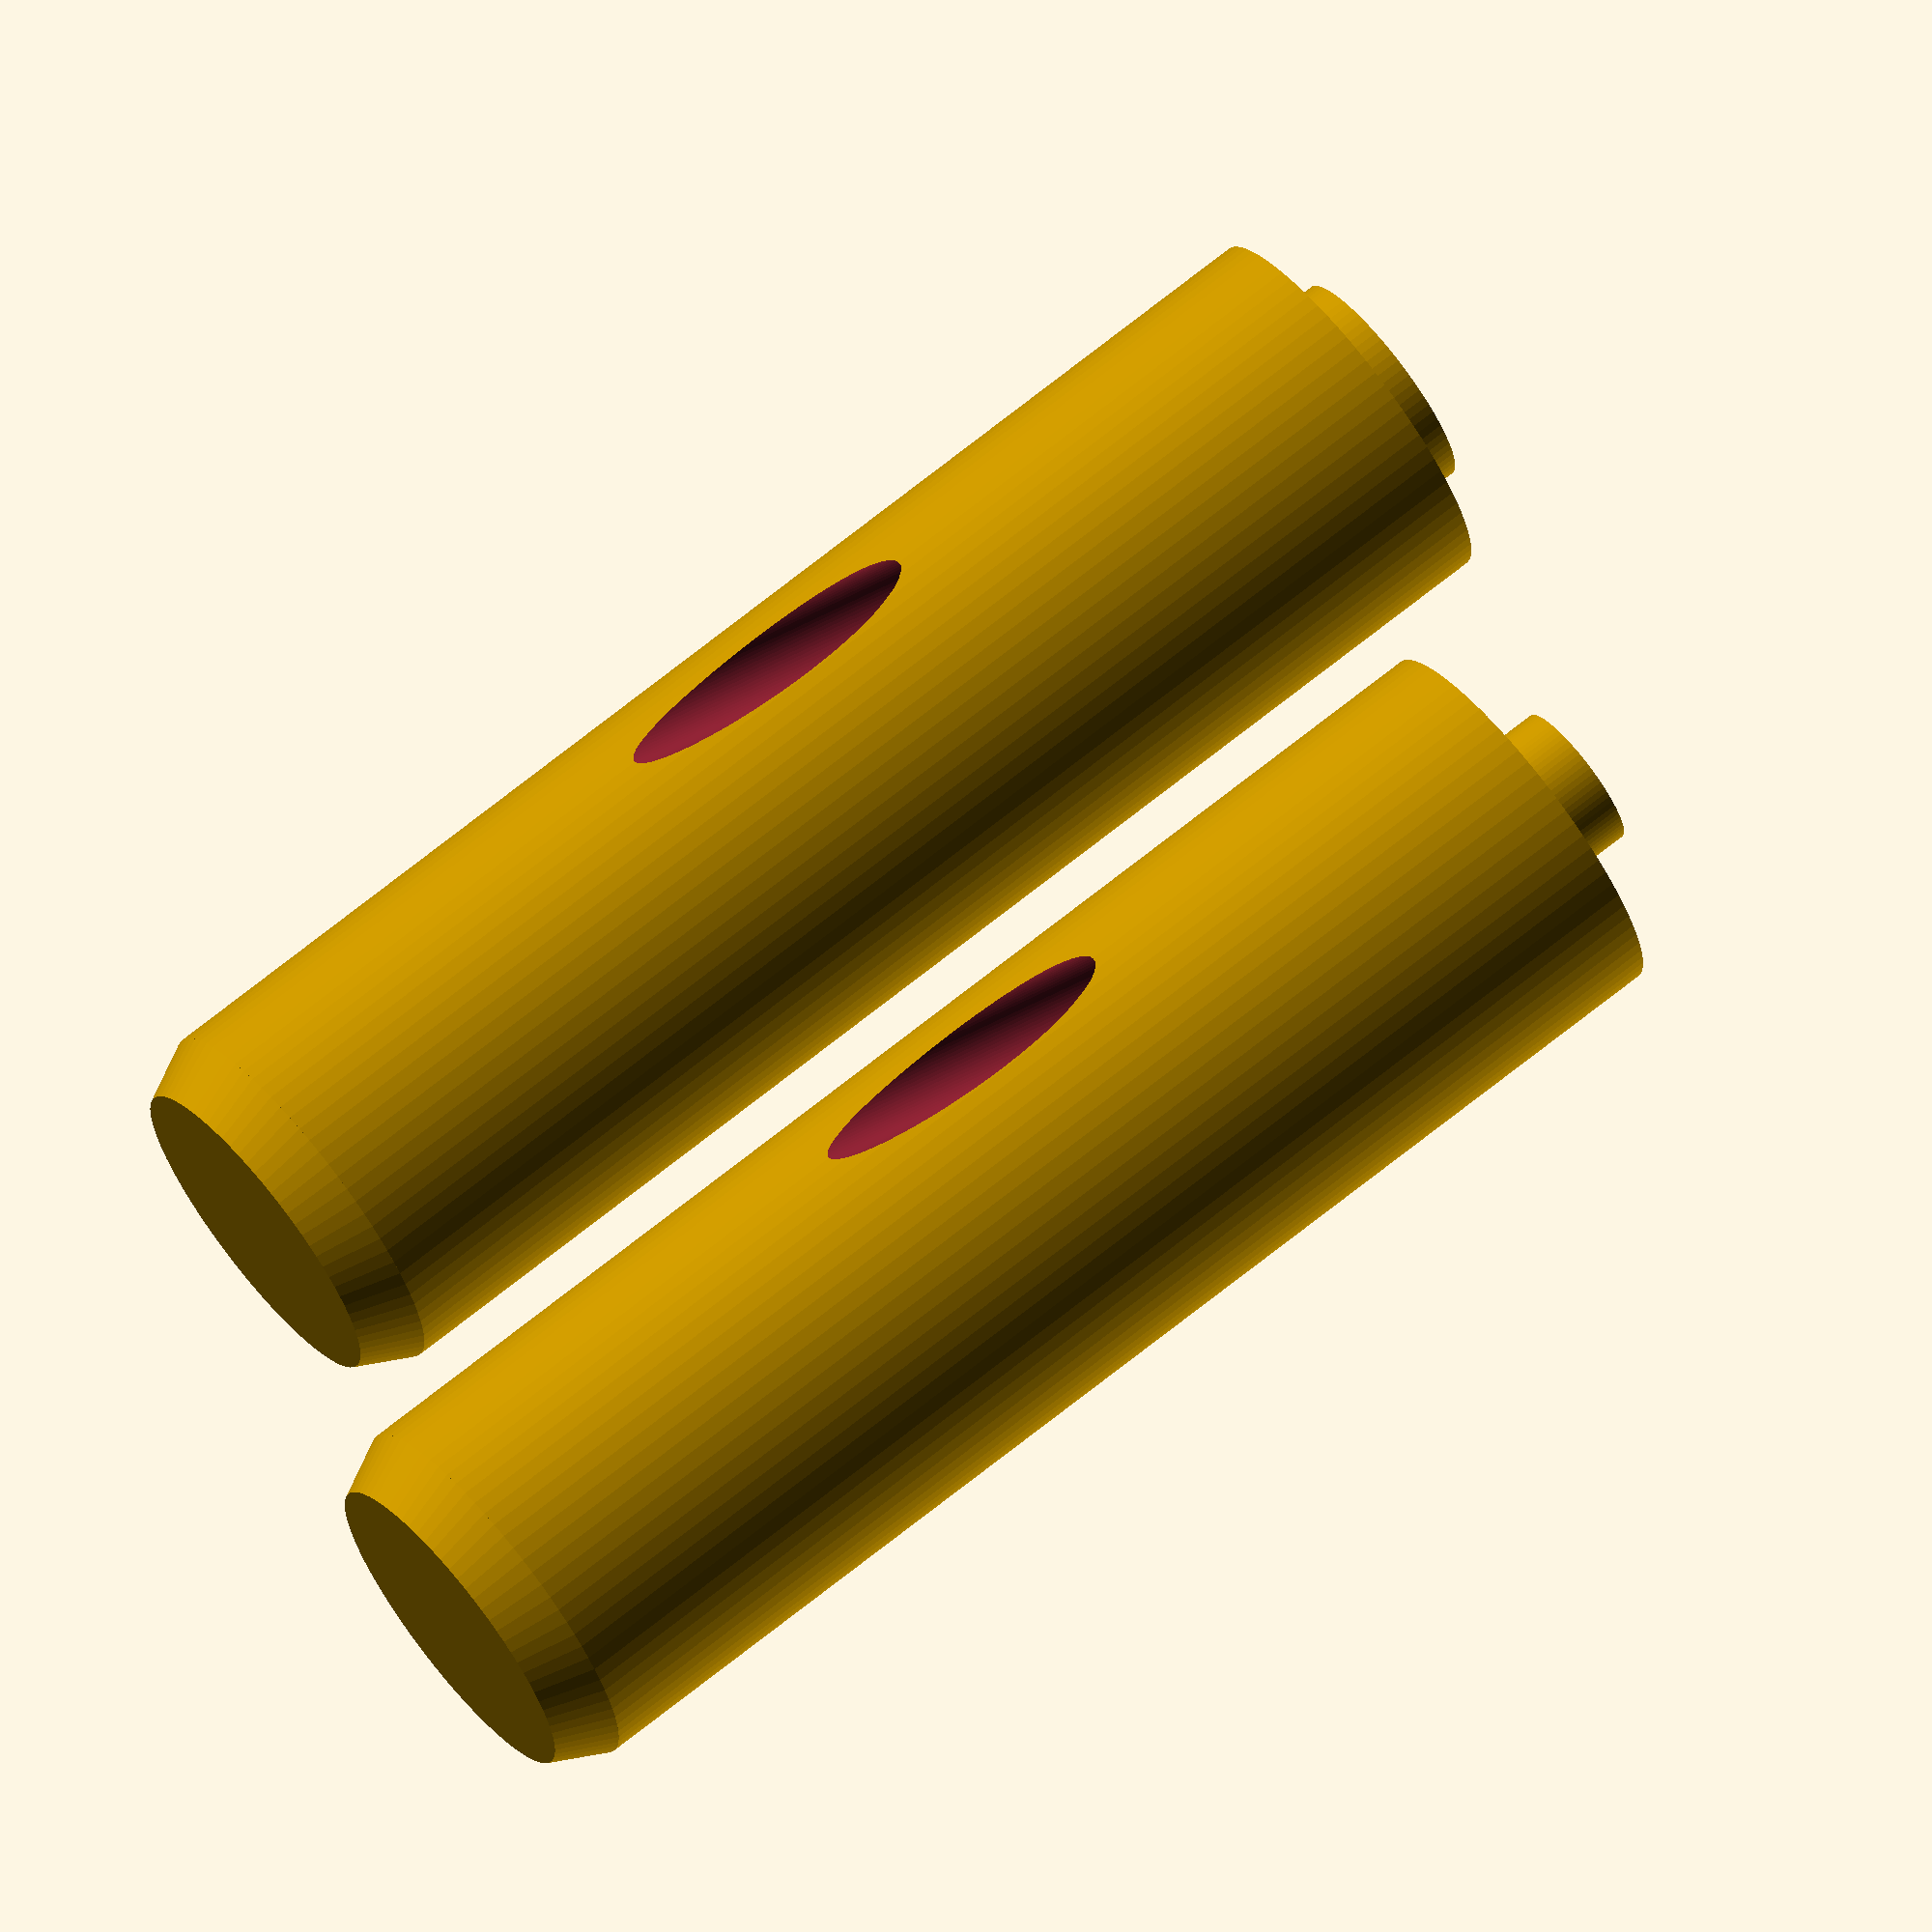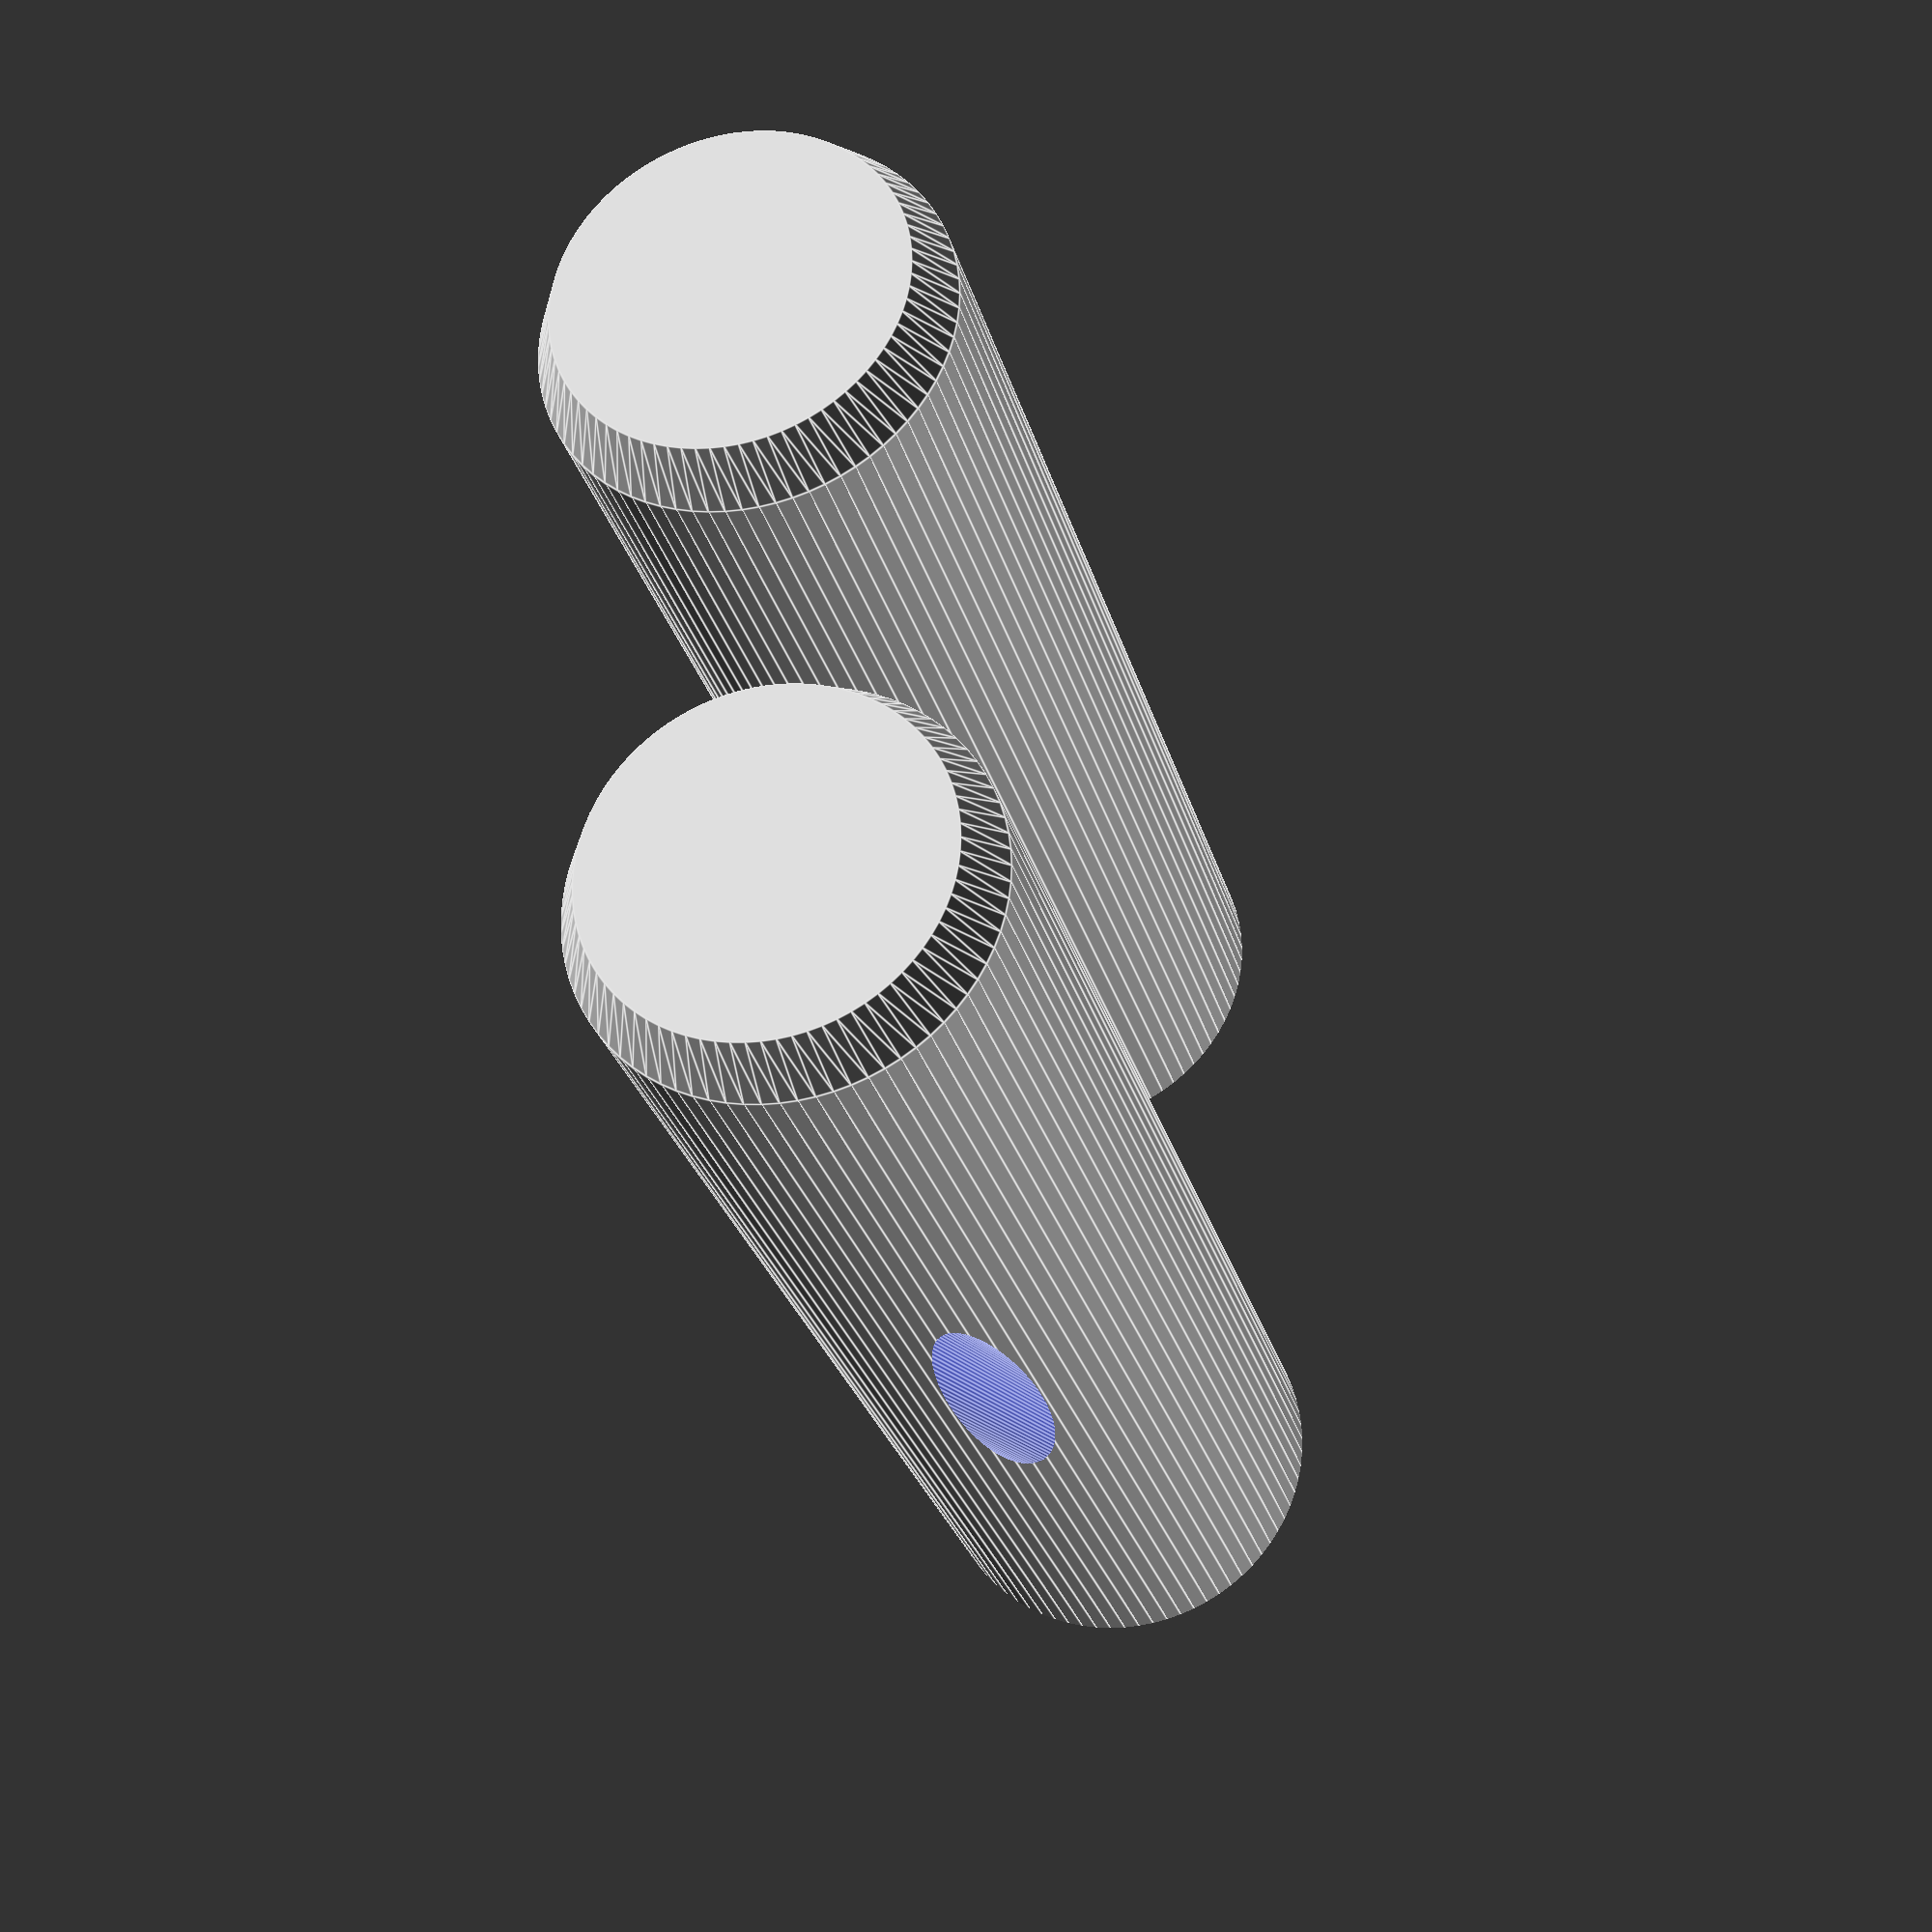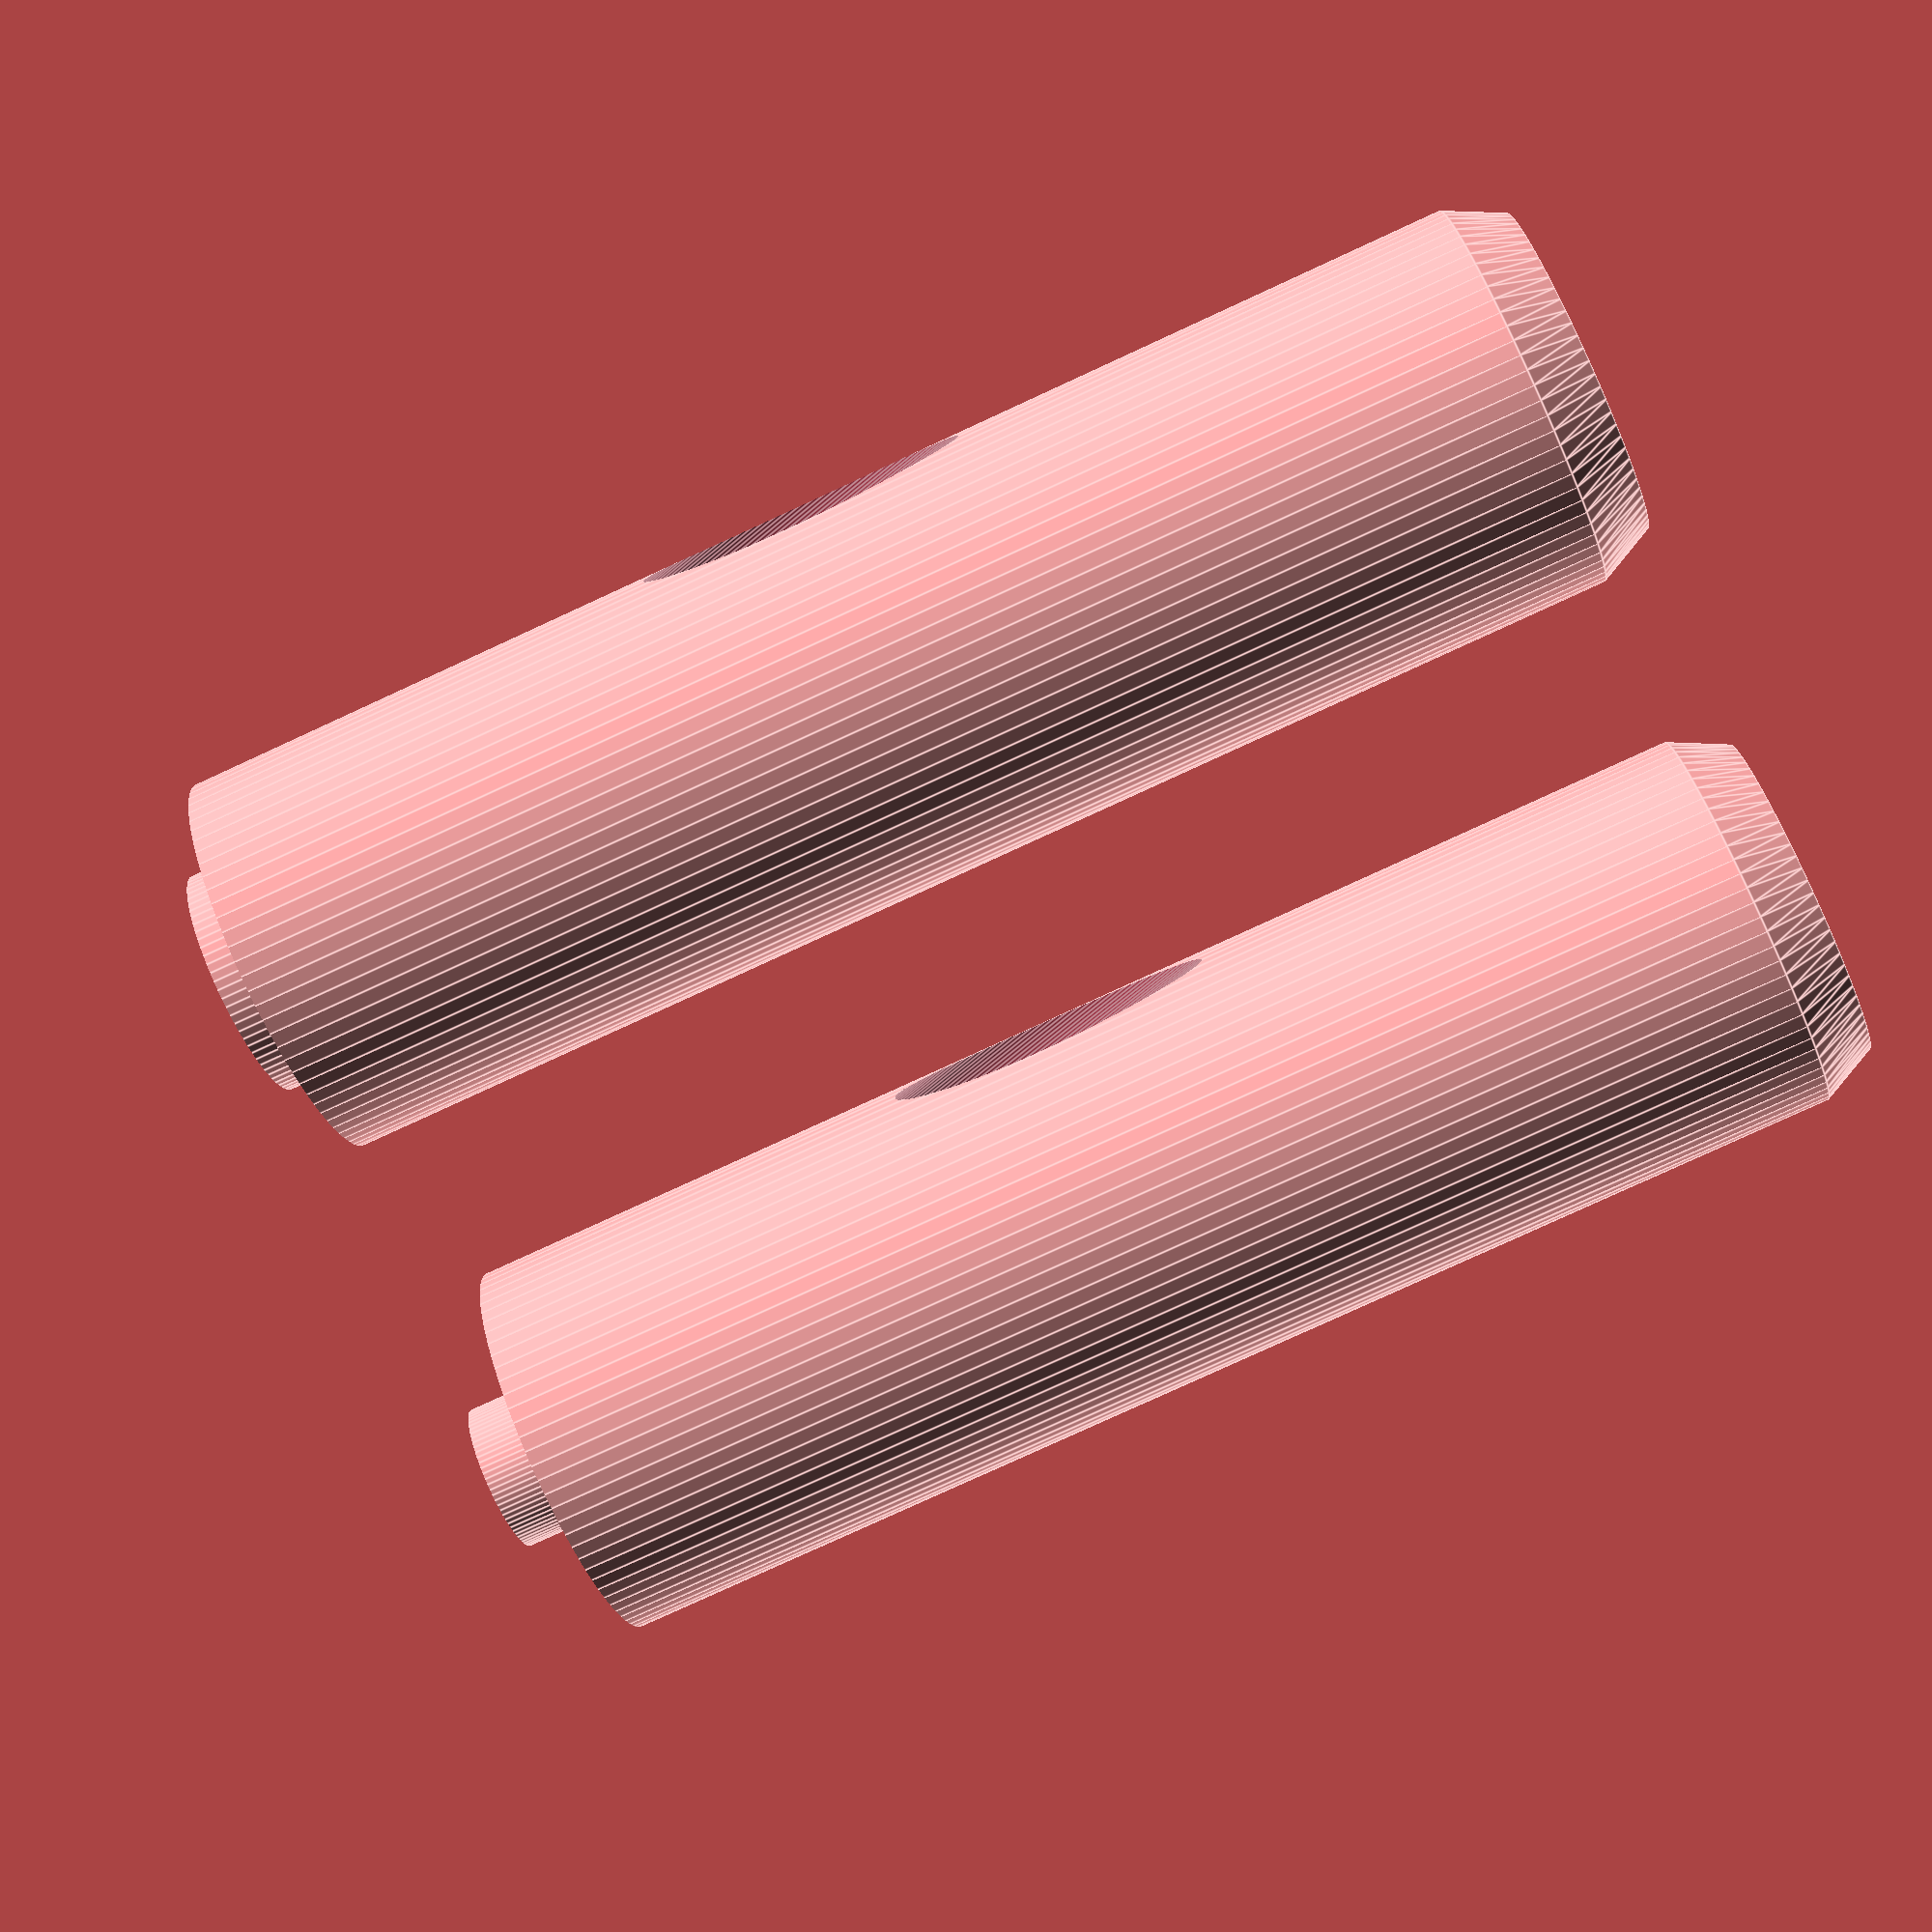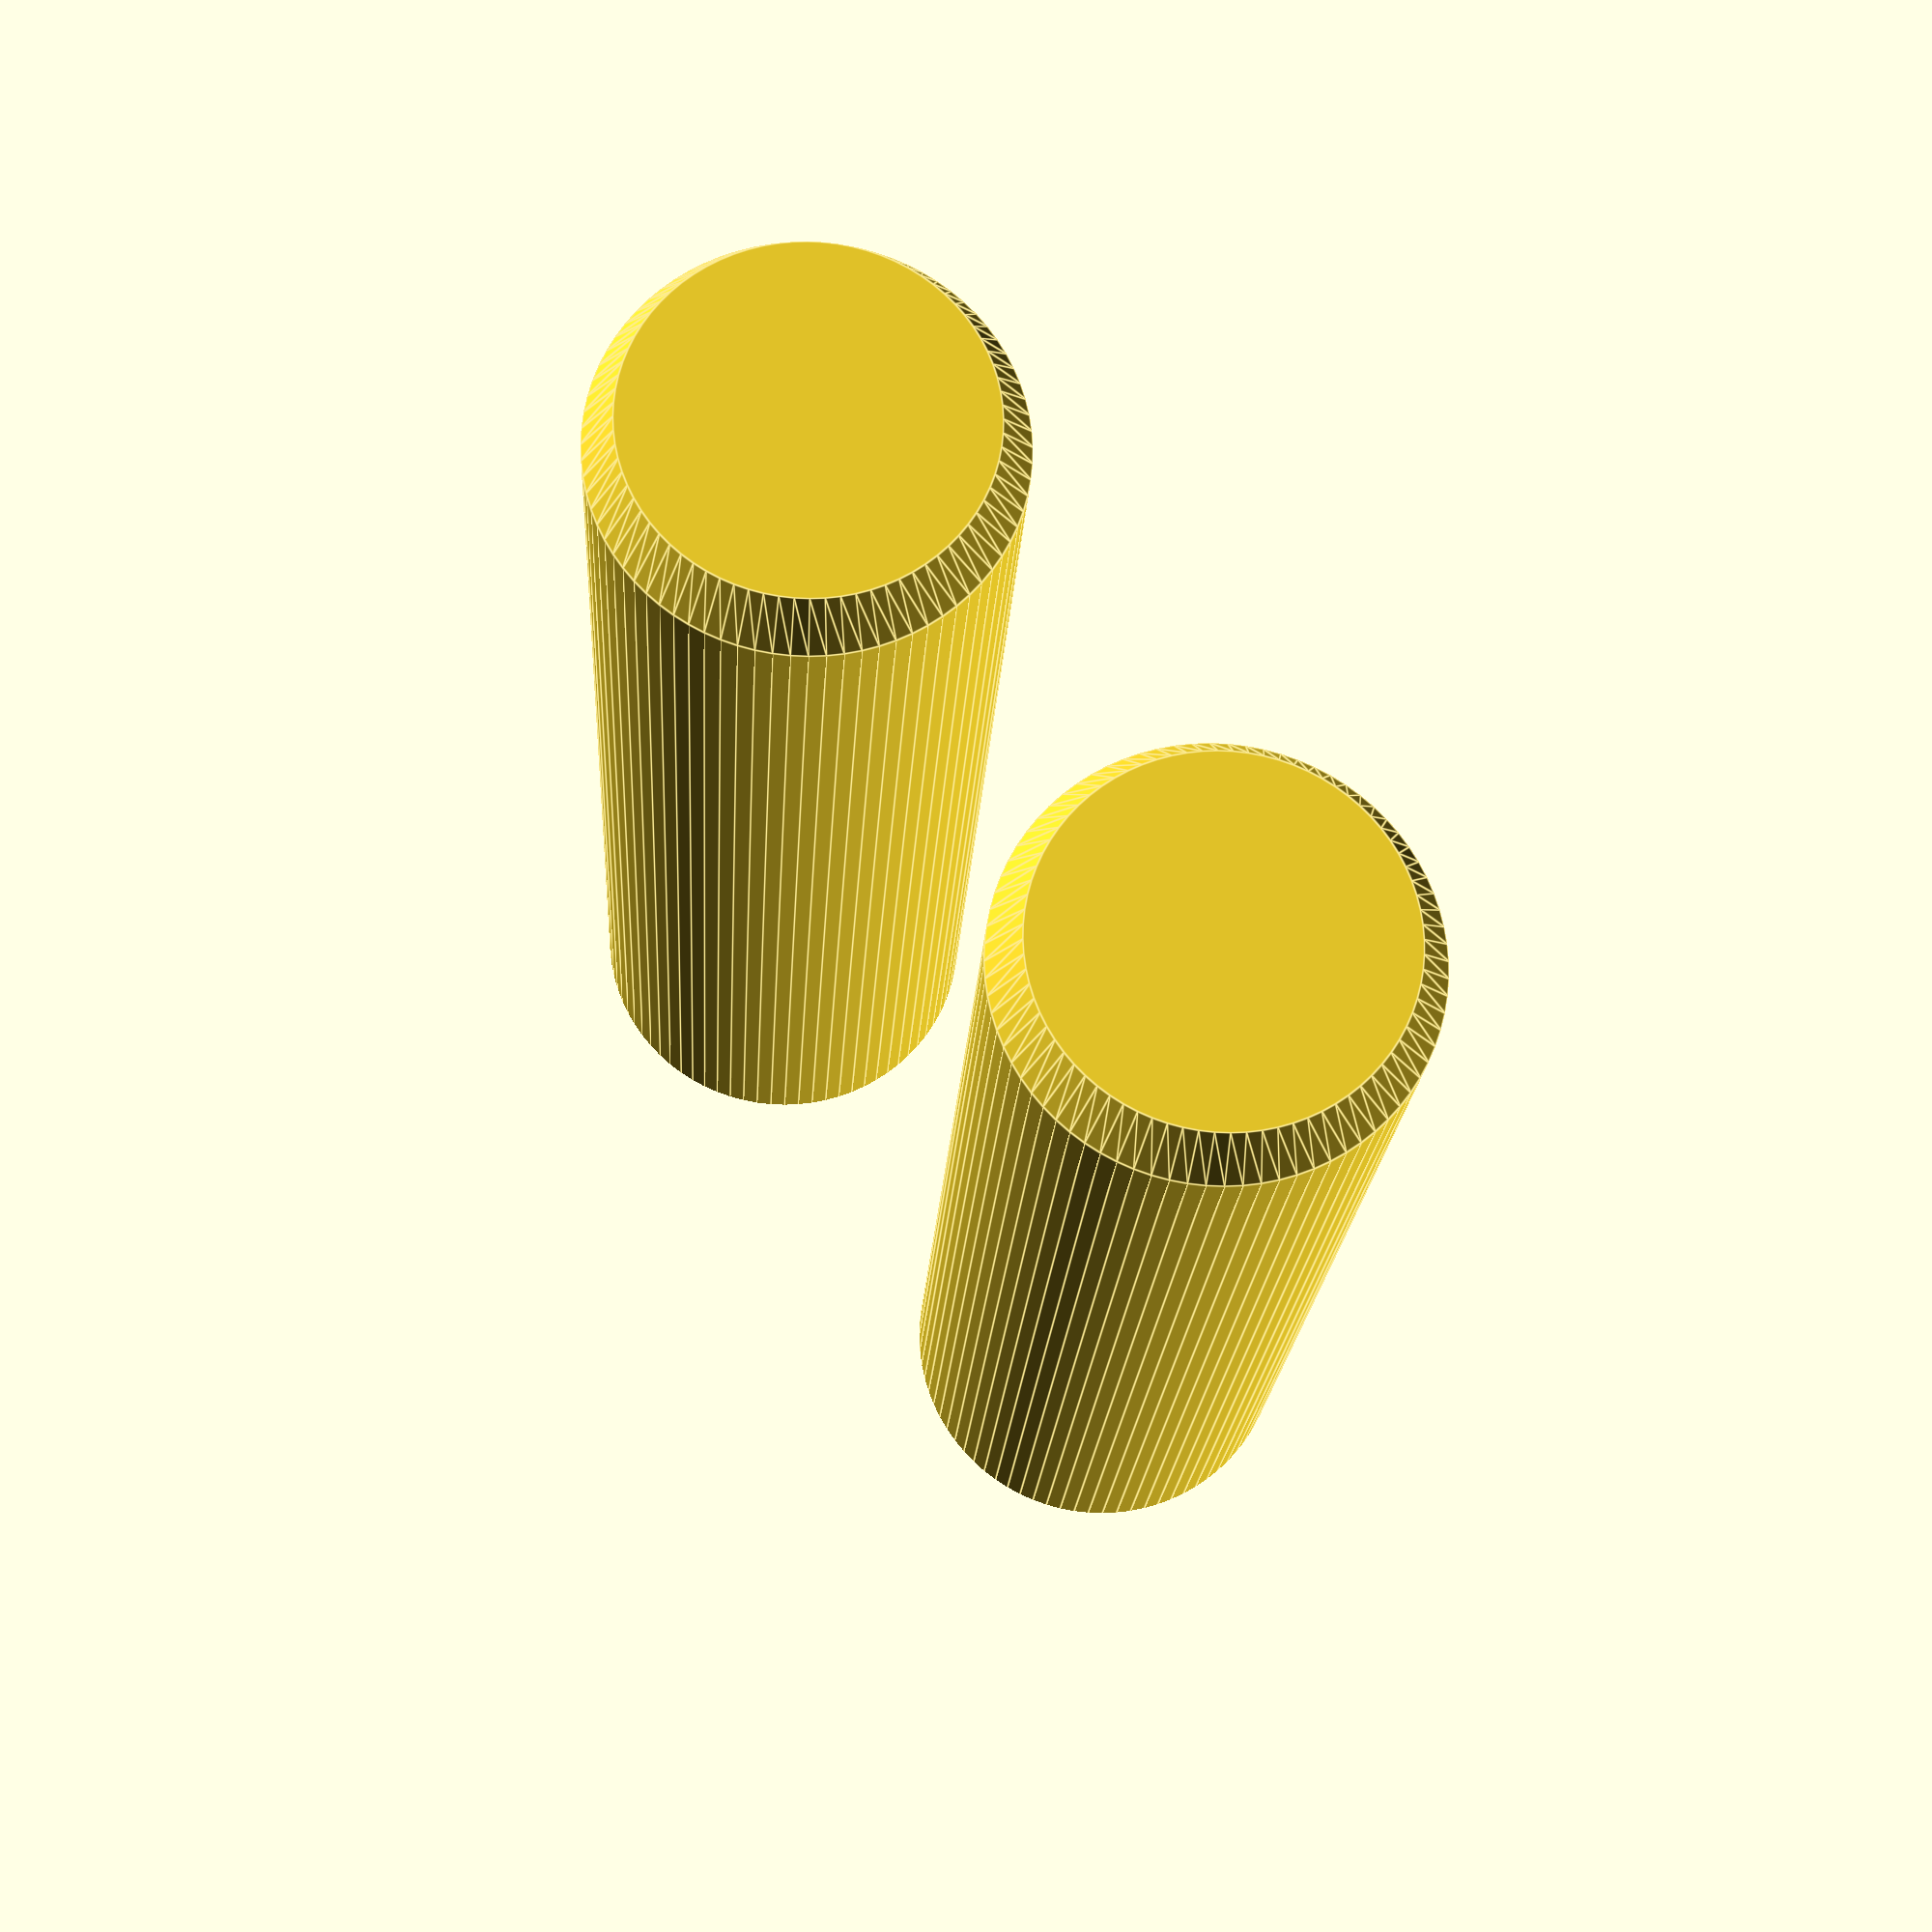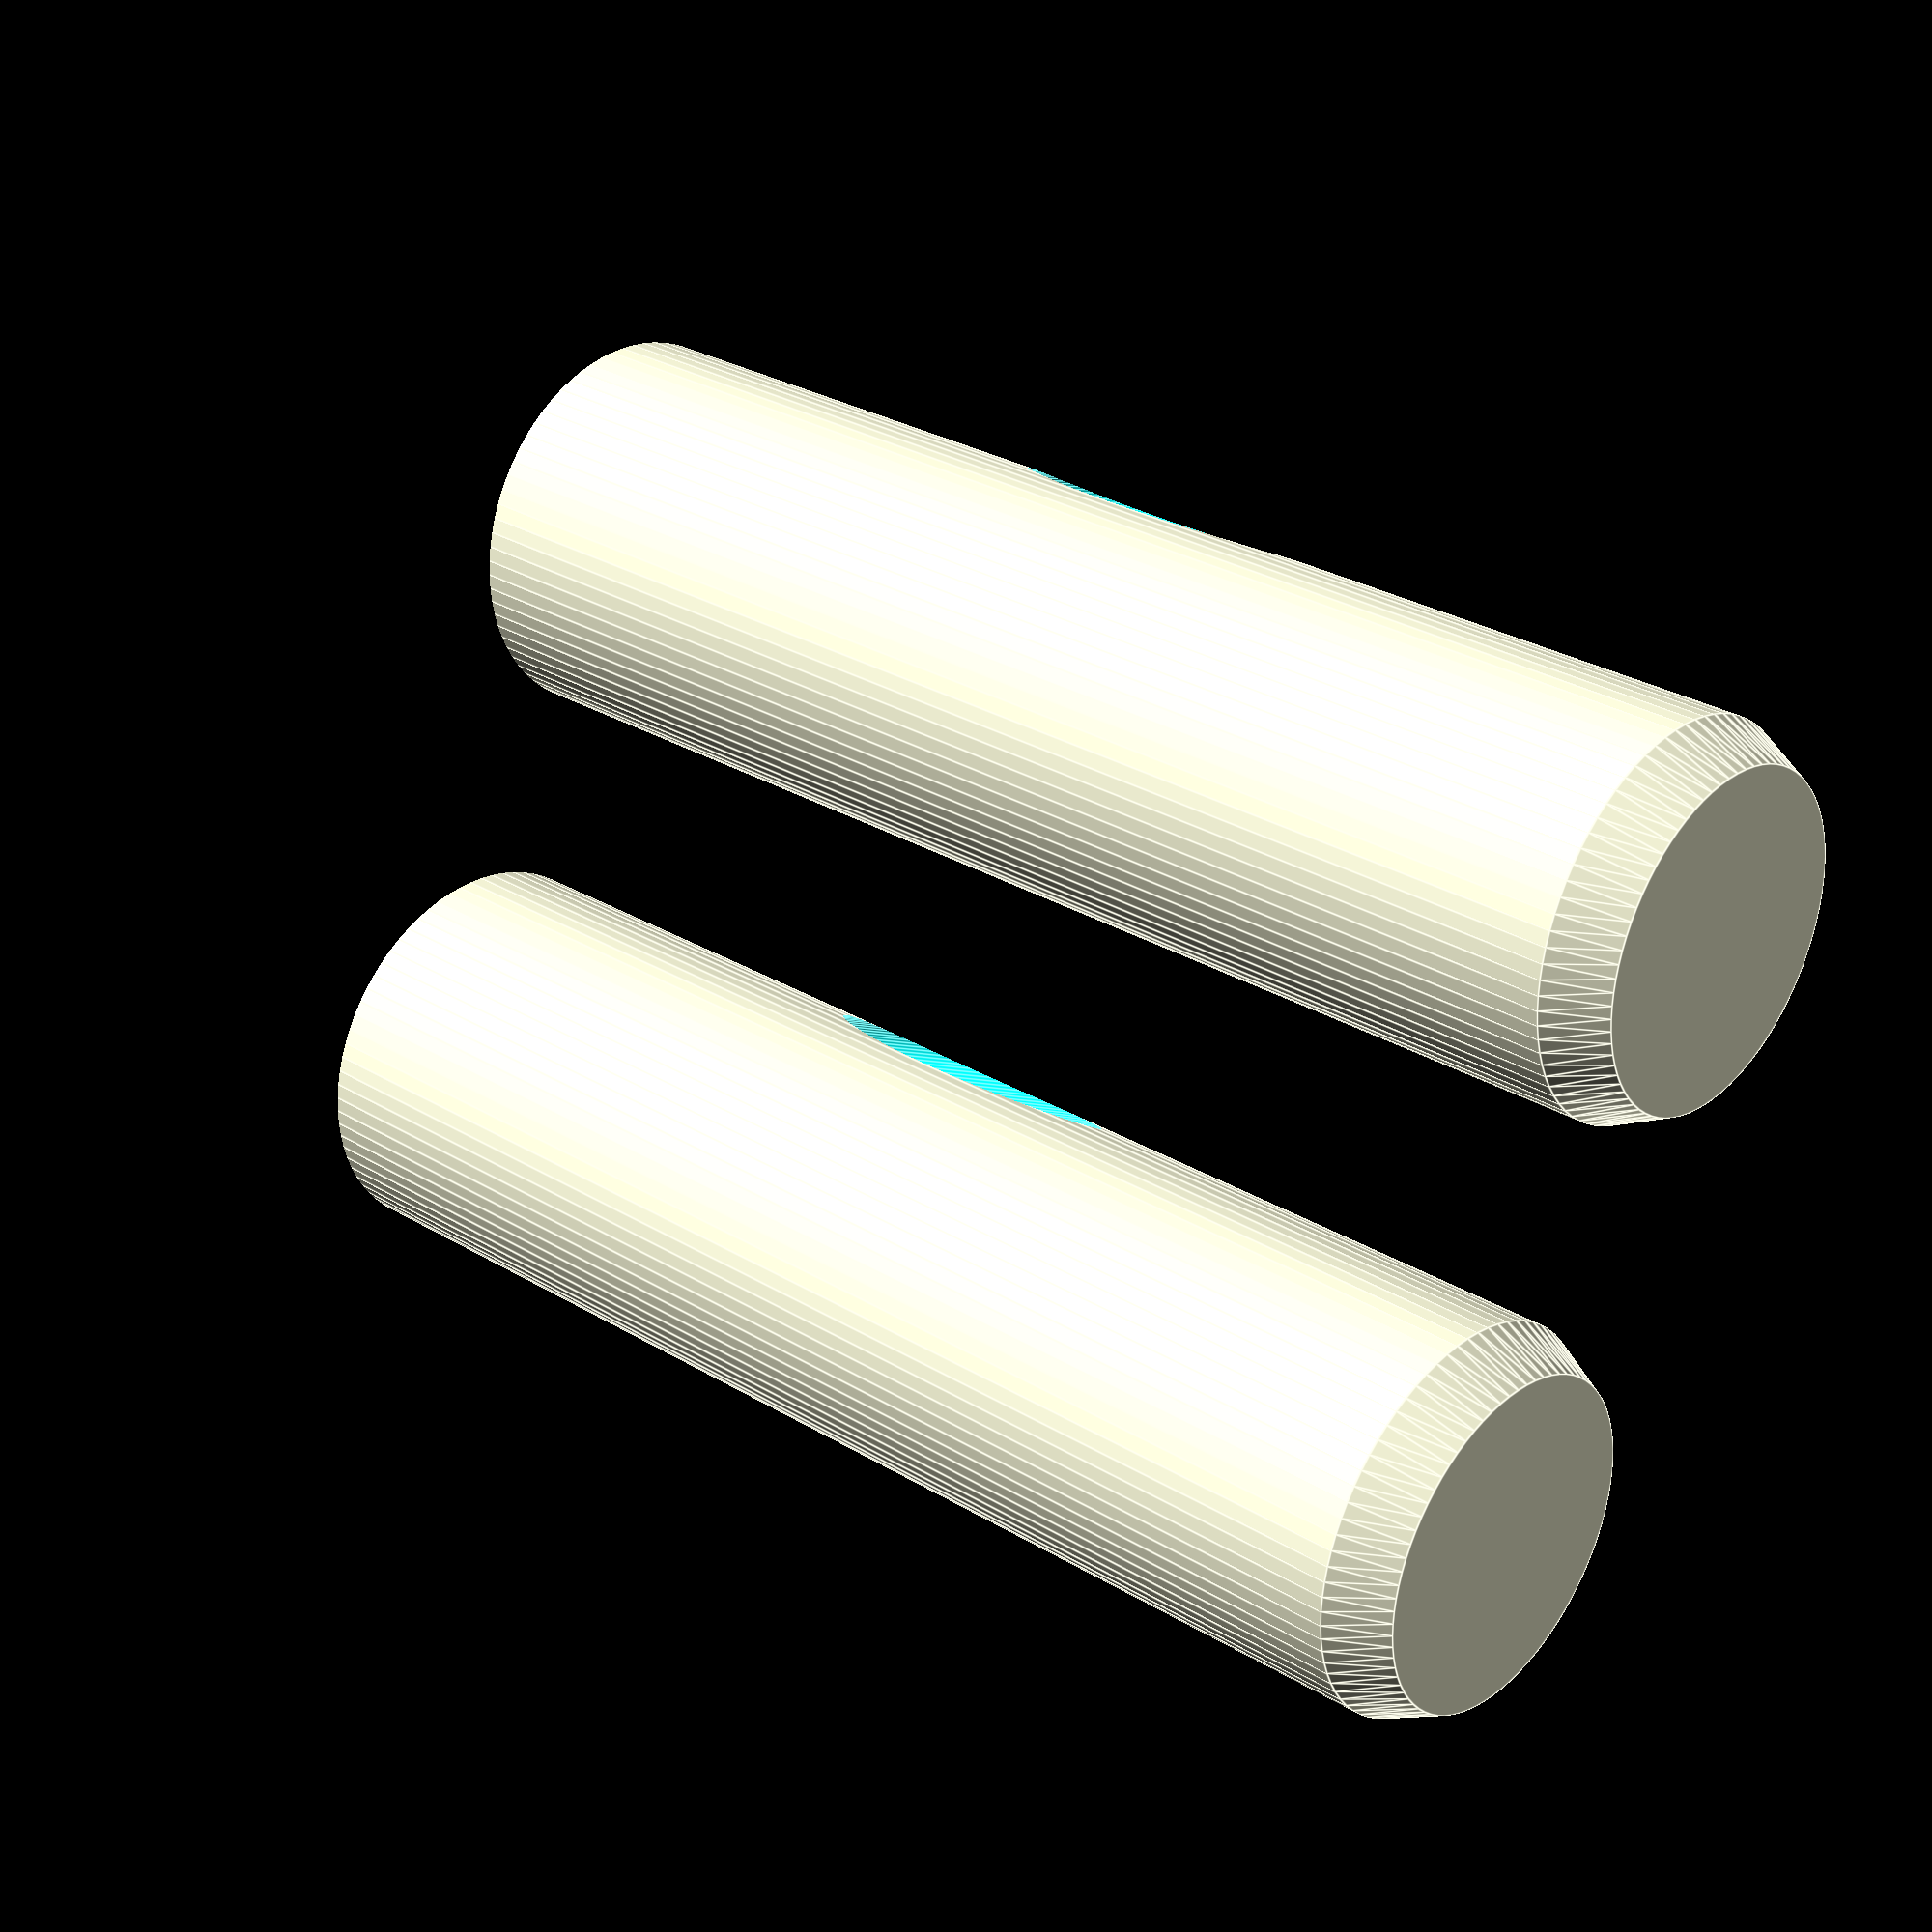
<openscad>
/* File: aabattery.scad
 * AA battery dummy
 * Author: deh
 * Latest edit: 20200104
 */
 $fn = 80;

module bodyplus()
{
	difference()
	{   
        union()
        {
            translate([0,0,2])
            cylinder(d = 13.5, h=49.5-2, center=false);
            cylinder(d1=13.5-2,d2=13.5,h=2,center=false);
        }
		union()
		{
            translate([0,0,49.5 - 2.5])
			difference()
            {
				cylinder(d = 20, h=3, center=false);
				translate([0,0,-0.1])
				  cylinder(d = 5.2, h=6, center=false);
            }
            translate([0,0,49.6-40])
            cylinder(d = 3, h= 40,center=false);
            
            translate([-5.5,0,30])
            rotate([0,15,0])
            cylinder(d=3,h=90,center=true);
            
 		}
	}
}

module bodyminus()
{
	difference()
	{ 
        union()
        {
            translate([0,0,2])
            cylinder(d = 13.5, h=49.5-2, center=false);
            cylinder(d1=13.5-2,d2=13.5,h=2,center=false);
        }
		union()
		{
            translate([0,0,49.5 - 1.5])
			difference()
            {
				cylinder(d = 20, h=3, center=false);
				translate([0,0,-0.1])
				  cylinder(d = 8, h=6, center=false);
            }
            translate([0,0,49.6-40])
            cylinder(d = 3, h= 40,center=false);
            
            translate([-5.5,0,30])
            rotate([0,15,0])
            cylinder(d=3,h=90,center=true);
		}
	}
}
translate ([20,0,0])
bodyplus();

bodyminus();

</openscad>
<views>
elev=289.9 azim=122.1 roll=231.2 proj=o view=solid
elev=206.9 azim=94.4 roll=346.1 proj=p view=edges
elev=259.7 azim=6.0 roll=65.3 proj=p view=edges
elev=198.3 azim=306.9 roll=2.9 proj=p view=edges
elev=331.2 azim=61.6 roll=132.0 proj=p view=edges
</views>
